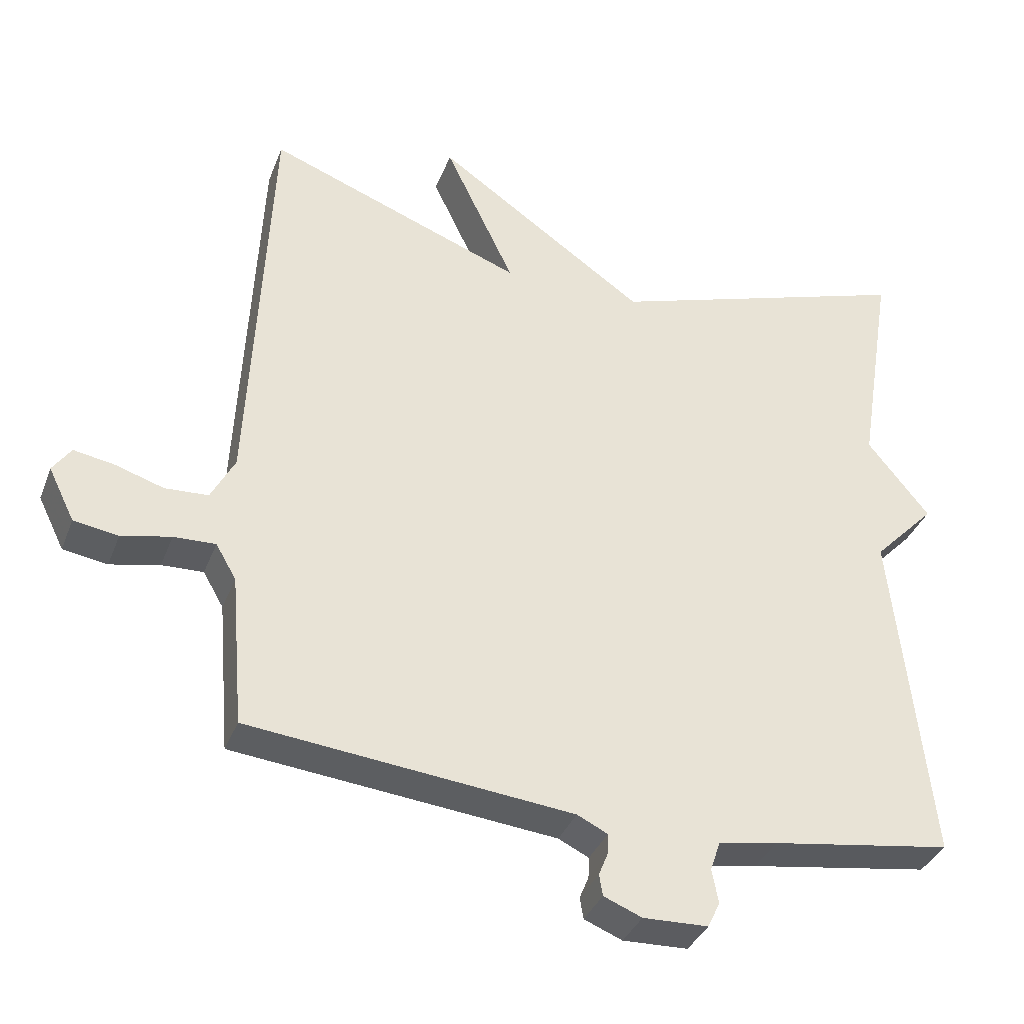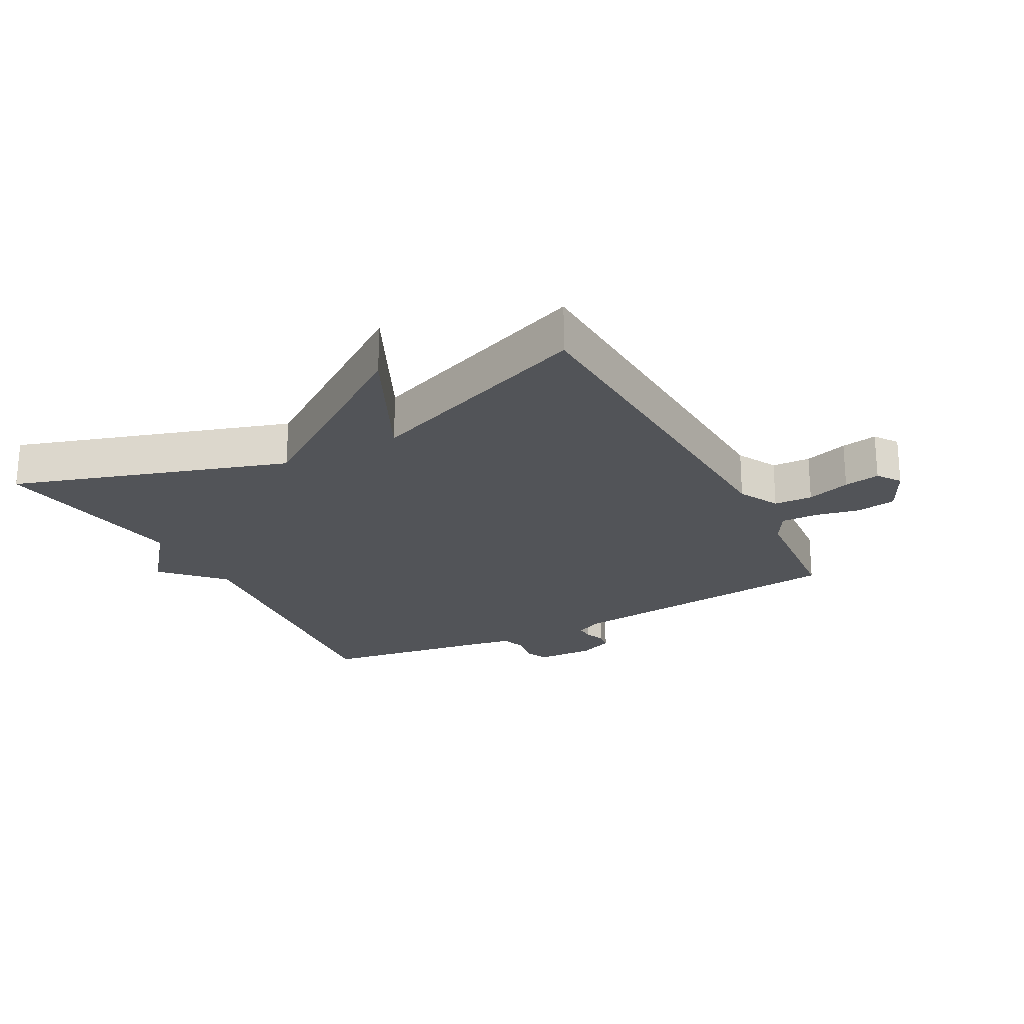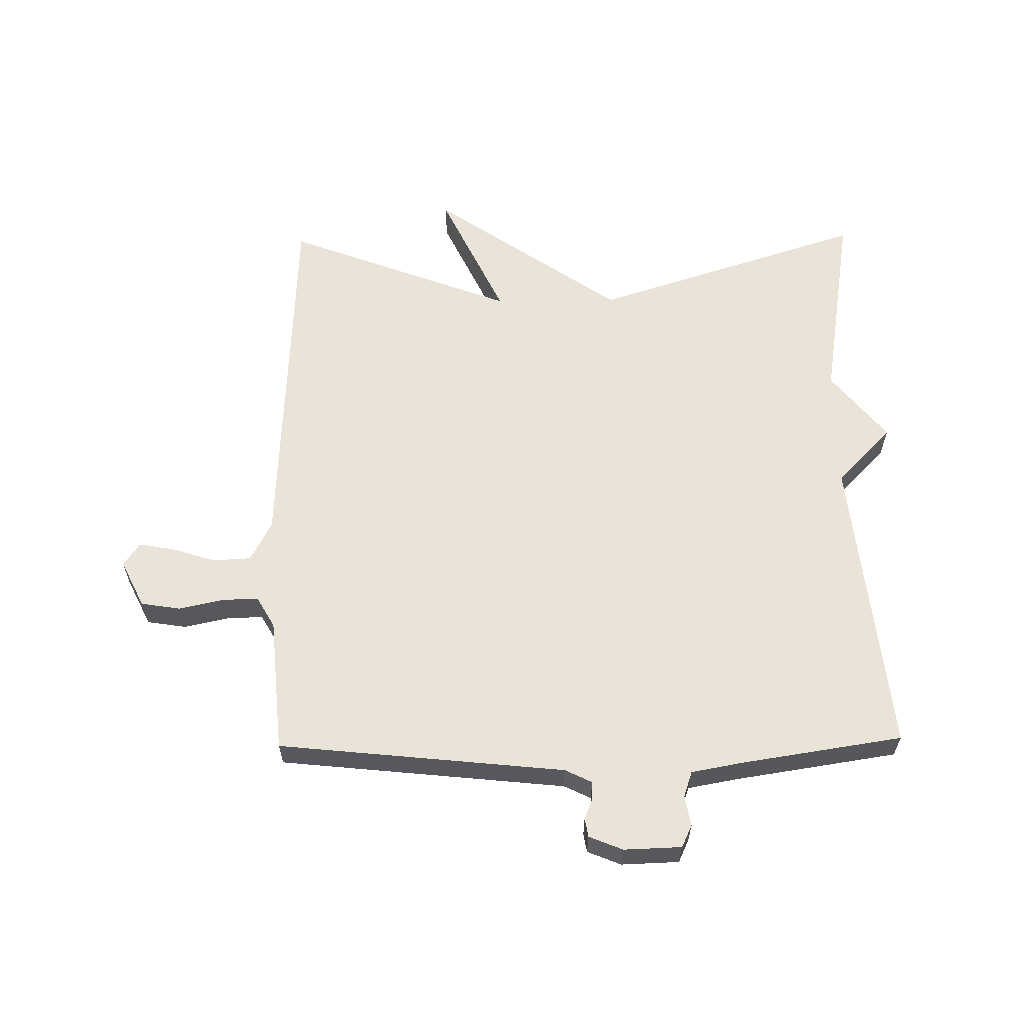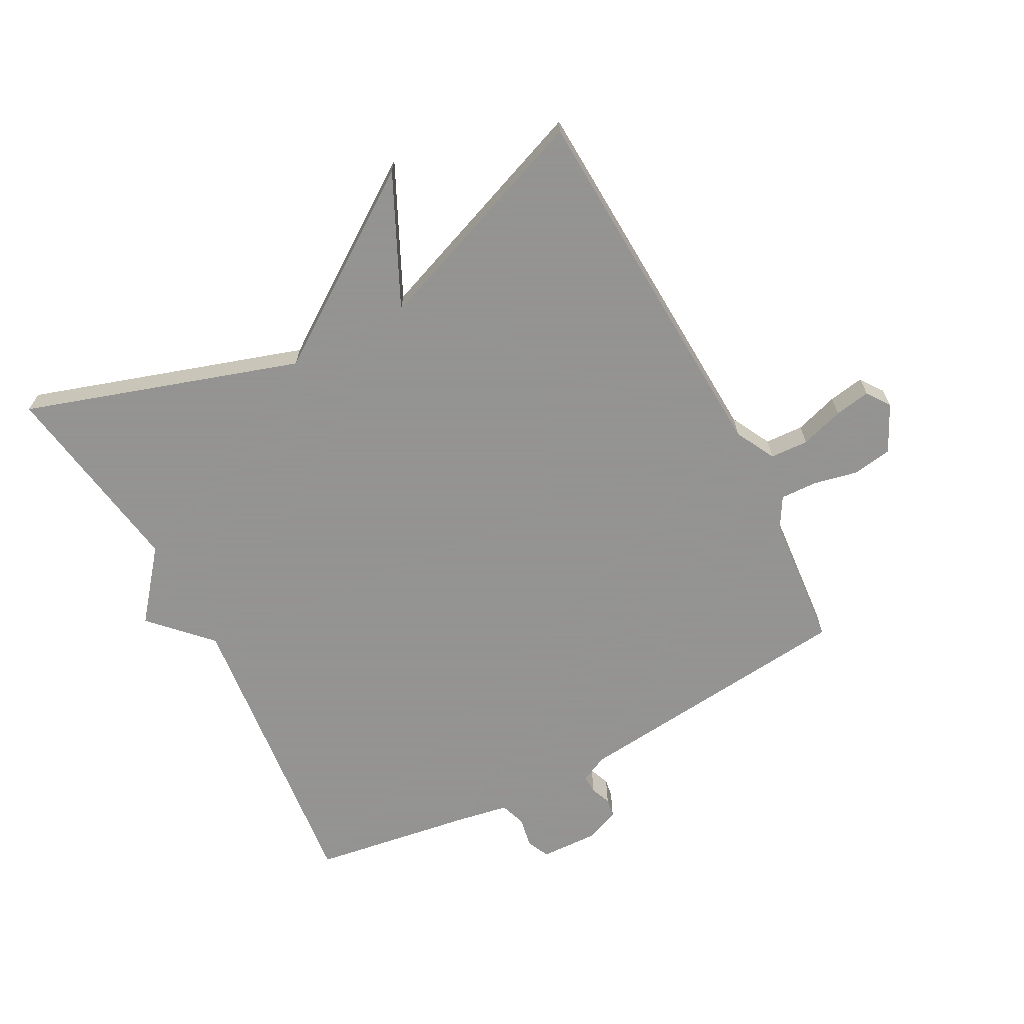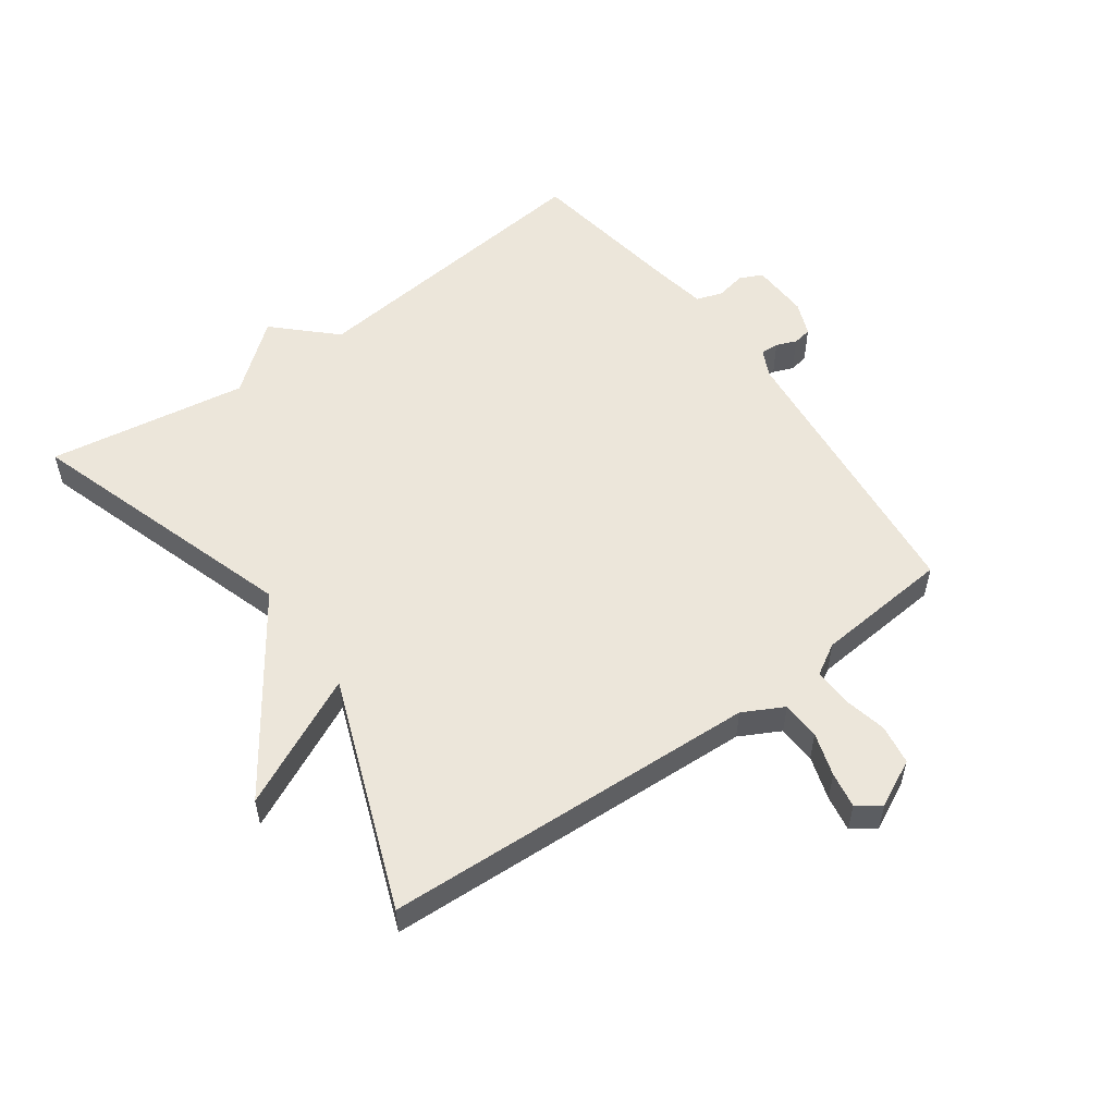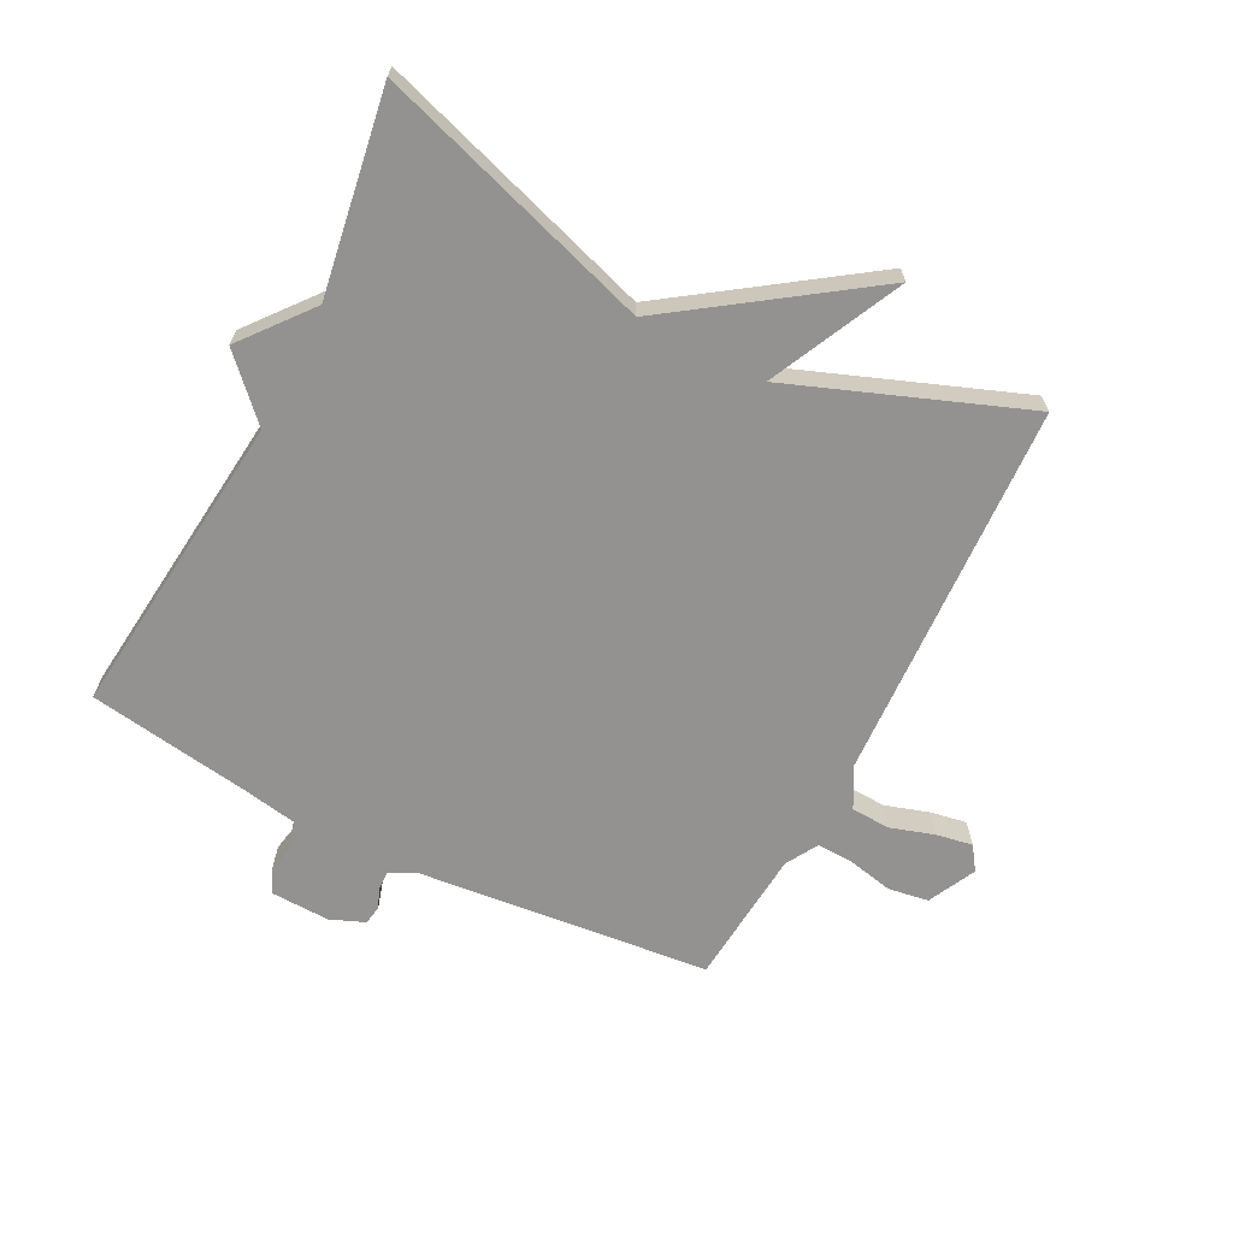
<metadata>
{"format":"obj","ext":"obj","renderer":"f3d","projection":"perspective","resolution":1024,"background":"white","views":[{"elev":-35.7,"azim":160.5,"up":"+Z"},{"elev":-23.0,"azim":28.1,"up":"+Y"},{"elev":61.0,"azim":179.2,"up":"+Y"},{"elev":-66.9,"azim":27.9,"up":"+Y"},{"elev":54.5,"azim":54.1,"up":"+Y"},{"elev":-66.4,"azim":-27.2,"up":"+Y"}]}
</metadata>
<code>
v 0.5 0.07 0.5
v 0.529 0.07 -0.095
v 0.563 0.07 -0.159
v 0.624 0.07 -0.162
v 0.693 0.07 -0.14
v 0.75 0.07 -0.13
v 0.776 0.07 -0.167
v 0.739 0.07 -0.242
v 0.676 0.07 -0.252
v 0.606 0.07 -0.237
v 0.547 0.07 -0.235
v 0.518 0.07 -0.285
v 0.5 0.07 -0.5
v 0.042 0.07 -0.548
v -0.001 0.07 -0.569
v 0 0.07 -0.598
v 0.013 0.07 -0.63
v 0.008 0.07 -0.66
v -0.046 0.07 -0.682
v -0.138 0.07 -0.679
v -0.155 0.07 -0.643
v -0.146 0.07 -0.595
v -0.16 0.07 -0.554
v -0.244 0.07 -0.539
v -0.5 0.07 -0.5
v -0.449 0.07 -0.017
v -0.537 0.07 0.074
v -0.449 0.07 0.183
v -0.5 0.07 0.5
v -0.065 0.07 0.361
v 0.234 0.07 0.569
v 0.135 0.07 0.361
v 0.5 0 0.5
v 0.529 0 -0.095
v 0.563 0 -0.159
v 0.624 0 -0.162
v 0.693 0 -0.14
v 0.75 0 -0.13
v 0.776 0 -0.167
v 0.739 0 -0.242
v 0.676 0 -0.252
v 0.606 0 -0.237
v 0.547 0 -0.235
v 0.518 0 -0.285
v 0.5 0 -0.5
v 0.042 0 -0.548
v -0.001 0 -0.569
v 0 0 -0.598
v 0.013 0 -0.63
v 0.008 0 -0.66
v -0.046 0 -0.682
v -0.138 0 -0.679
v -0.155 0 -0.643
v -0.146 0 -0.595
v -0.16 0 -0.554
v -0.244 0 -0.539
v -0.5 0 -0.5
v -0.449 0 -0.017
v -0.537 0 0.074
v -0.449 0 0.183
v -0.5 0 0.5
v -0.065 0 0.361
v 0.234 0 0.569
v 0.135 0 0.361
f 30 31 32
f 28 29 30
f 28 30 32
f 27 28 32
f 26 27 32
f 32 1 2
f 26 32 2
f 25 26 2
f 24 25 2
f 20 21 22
f 19 20 22
f 18 19 22
f 17 18 22
f 16 17 22
f 15 16 22 23
f 24 2 3
f 23 24 3
f 15 23 3
f 14 15 3
f 8 9 10
f 7 8 10
f 6 7 10
f 5 6 10
f 4 5 10
f 4 10 11
f 3 4 11
f 14 3 11 12
f 12 13 14
f 64 63 62
f 62 61 60
f 64 62 60
f 64 60 59
f 64 59 58
f 34 33 64
f 34 64 58
f 34 58 57
f 34 57 56
f 54 53 52
f 54 52 51
f 54 51 50
f 54 50 49
f 54 49 48
f 55 54 48 47
f 35 34 56
f 35 56 55
f 35 55 47
f 35 47 46
f 42 41 40
f 42 40 39
f 42 39 38
f 42 38 37
f 42 37 36
f 43 42 36
f 43 36 35
f 44 43 35 46
f 46 45 44
f 1 33 34 2
f 2 34 35 3
f 3 35 36 4
f 4 36 37 5
f 5 37 38 6
f 6 38 39 7
f 7 39 40 8
f 8 40 41 9
f 9 41 42 10
f 10 42 43 11
f 11 43 44 12
f 12 44 45 13
f 13 45 46 14
f 14 46 47 15
f 15 47 48 16
f 16 48 49 17
f 17 49 50 18
f 18 50 51 19
f 19 51 52 20
f 20 52 53 21
f 21 53 54 22
f 22 54 55 23
f 23 55 56 24
f 24 56 57 25
f 25 57 58 26
f 26 58 59 27
f 27 59 60 28
f 28 60 61 29
f 29 61 62 30
f 30 62 63 31
f 31 63 64 32
f 32 64 33 1

</code>
